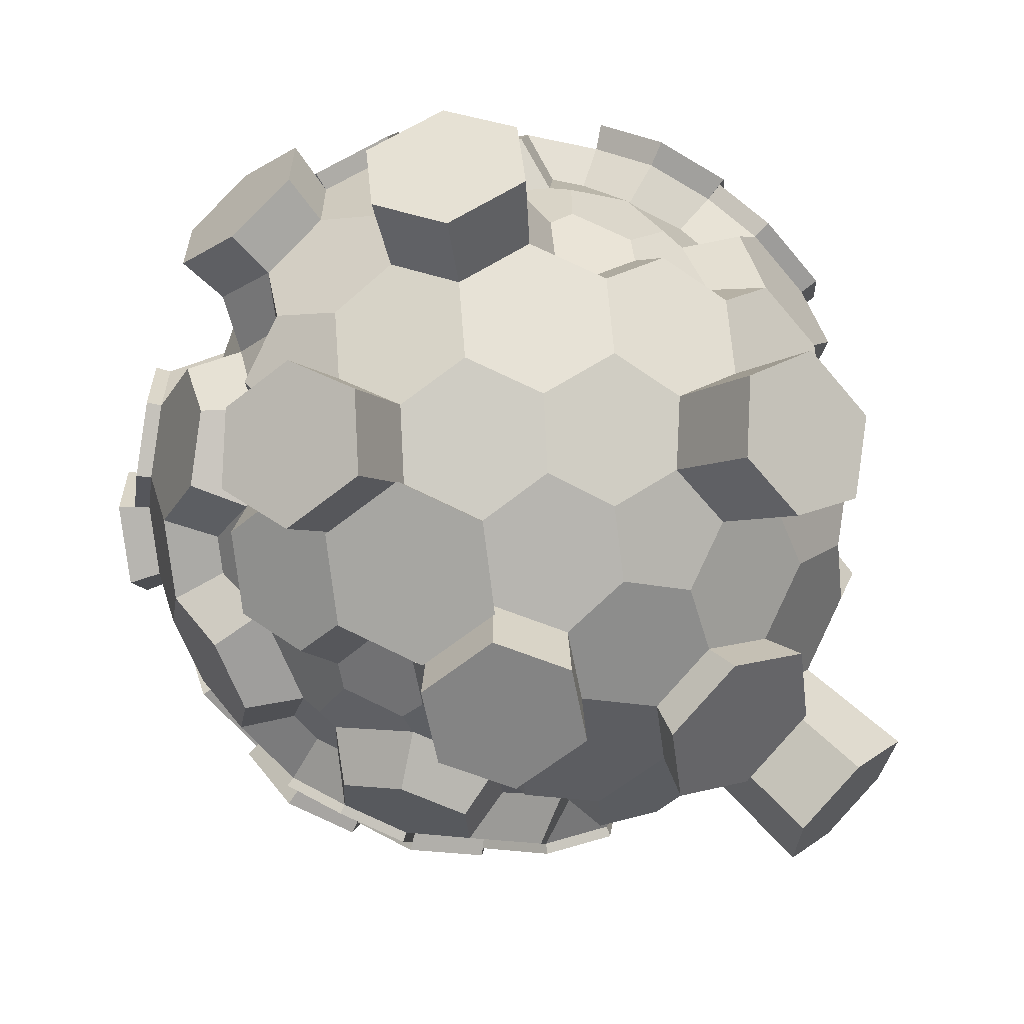
<metadata>
{"format":"obj","ext":"obj","renderer":"f3d","projection":"perspective","resolution":1024,"background":"white","views":[{"elev":-61.4,"azim":60.2,"up":"+Z"}]}
</metadata>
<code>
o Ground_GD_mesh
v -0.7336 1.425 -0.7566
v -0.758 1.531 -0.4507
v -0.699 1.83 0.4035
v -0.6652 1.741 0.7684
v 0.8903 1.551 0.1701
v 0.699 1.83 0.4035
v 0 1.83 0.8071
v -0.3413 1.785 0.9831
v 0.8903 1.551 -0.1701
v 0.699 1.83 -0.4035
v 0 1.83 -0.8071
v -0.4745 1.447 -0.9122
v -0.8121 1.355 -0.8561
v -1.22 1.364 -0.8071
v -1.558 0.8151 -0.1693
v -1.619 0.71 -0.08559
v -0.9057 1.508 0.9524
v -1.22 1.364 0.8071
v -1.604 0.6837 0.2694
v -1.889 0.6277 0.1905
v -0.7278 1.372 1.261
v -0.843 1.076 1.46
v -1.015 0.1858 1.434
v -1.032 -0.1384 1.434
v -0.3719 1.508 1.261
v -0.08899 1.364 1.46
v 0.521 0.898 1.709
v 0.7015 0.5626 1.555
v 1.147 1.355 0.2752
v 1.309 1.364 0.653
v 1.22 0.898 1.306
v 0.9961 0.5626 1.385
v 1.306 1.233 0
v 1.686 1.076 0
v 1.974 0.322 0
v 1.796 -0.0484 0
v 1.147 1.355 -0.2752
v 1.309 1.364 -0.653
v 1.22 0.898 -1.306
v 1.11 0.6277 -1.541
v -0.4845 1.395 -0.9853
v -0.08899 1.364 -1.46
v 0.521 0.898 -1.709
v 0.7797 0.6277 -1.731
v -0.7622 1.275 -0.9663
v -0.8957 0.8715 -1.246
v -0.7273 0.3684 -1.565
v -0.7257 -0.1384 -1.611
v -1.999 0.05192 -0
v -1.974 -0.322 -0
v -1.686 -1.076 -0
v -1.456 -1.372 -0
v -1.685 0.3628 0.4009
v -1.655 0.312 0.5358
v -1.508 -0.144 1.306
v -1.118 -0.2448 1.385
v 0.6409 0.2448 1.66
v 0.377 0.144 1.959
v -0.377 -0.144 1.959
v -0.81 -0.3094 1.549
v 0.8979 0.0484 1.555
v 0.987 -0.322 1.709
v 0.843 -1.076 1.46
v 0.5689 -1.363 0.9853
v 1.118 0.2448 1.385
v 1.508 0.144 1.306
v 1.885 -0.144 0.653
v 1.758 -0.2448 0.2752
v 1.246 0.2719 -1.541
v 1.508 0.144 -1.306
v 1.885 -0.144 -0.653
v 1.758 -0.2448 -0.2752
v 0.9997 0.05192 -1.731
v 0.987 -0.322 -1.709
v 0.843 -1.076 -1.46
v 0.7278 -1.372 -1.261
v 0.7118 0.2719 -1.849
v 0.377 0.144 -1.959
v -0.377 -0.144 -1.959
v -0.6409 -0.2448 -1.66
v -1.957 0.2719 -0.3082
v -1.885 0.144 -0.653
v -1.291 -0.312 -1.165
v -1.058 -0.4352 -1.354
v -1.078 -0.3806 1.354
v -1.207 -0.7594 1.039
v -1.155 -1.117 0.7368
v -1.278 -1.508 0.3082
v -0.8261 -0.3938 1.521
v -0.521 -0.898 1.709
v 0.04863 -1.336 1.156
v 0.282 -1.459 0.9663
v 1.698 -0.5626 0.1701
v 1.741 -0.898 0.4035
v 1.22 -1.364 0.8071
v 0.6111 -1.395 0.9122
v 1.698 -0.5626 -0.1701
v 1.741 -0.898 -0.4035
v 1.22 -1.364 -0.8071
v 0.9057 -1.508 -0.9524
v -0.7015 -0.5626 -1.555
v -0.521 -0.898 -1.709
v 0.04863 -1.336 -1.156
v 0.1598 -1.394 -1.079
v -0.9962 -0.5626 -1.385
v -1.22 -0.898 -1.306
v -1.309 -1.364 -0.653
v -1.278 -1.508 -0.3082
v -0.9897 -1.727 0.1905
v -0.4664 -1.643 0.4554
v 0.000492 -1.643 0.7249
v 0.2979 -1.551 0.8561
v 0.4407 -1.608 -0.5922
v 0.4557 -1.647 -0.4507
v 0.4557 -1.647 0.4507
v 0.4031 -1.551 0.7566
v 0.1364 -1.579 -0.775
v 0 -1.83 -0.8071
v -0.699 -1.83 -0.4035
v -0.9897 -1.727 -0.1905
v 0.4921 1.697 -0.09607
v 0.4921 1.697 0.09607
v 0 1.953 -0.4307
v -0.373 1.953 -0.2154
v 0 1.953 0.4307
v -0.373 1.953 0.2154
v -1.031 1.401 -0.2863
v -1.04 1.422 0.09988
v -1.169 1.307 0.1998
v -1.401 1.07 0
v 0.7703 1.484 0.5779
v 0.9155 1.373 0.6373
v 0.3255 1.704 0.9945
v 0.278 1.456 1.343
v 0.8321 0.9365 1.249
v 0.6657 0.9365 1.345
v 0.7703 1.484 -0.5779
v 0.9155 1.373 -0.6373
v 0.3255 1.704 -0.9945
v 0.278 1.456 -1.343
v 0.9765 1.207 -1.261
v 0.6035 1.207 -1.476
v -1.271 0.771 0.9504
v -1.178 0.6997 1.112
v -1.503 0.5352 0.7501
v -1.255 0.4973 1.476
v -1.533 0.2487 1.261
v -0.1718 1.053 1.691
v -0.5742 0.8997 1.691
v 0.2812 0.5926 1.643
v 0.247 0.4131 1.702
v -0.651 0.4973 1.825
v -0.3255 0.2487 1.958
v 1.366 1.029 0.4532
v 1.455 0.9606 0.2978
v 1.282 0.5926 1.065
v 1.351 0.4131 1.065
v 1.725 0.2542 0.2978
v 1.704 0.1433 0.4532
v 1.366 1.029 -0.4532
v 1.455 0.9606 -0.2978
v 1.503 0.8047 -1.045
v 1.657 0.4024 -1.045
v 1.725 0.2542 -0.2978
v 1.704 0.1433 -0.4532
v -0.1718 1.053 -1.691
v -0.6753 0.7169 -1.466
v 0.1537 0.8047 -1.825
v 0.07684 0.4024 -1.958
v -0.4595 0.1433 -1.702
v -1.075 1.029 -0.956
v -1.178 0.8997 -1.343
v -1.657 0.8047 -0.7792
v -1.734 0.4024 -0.9123
v -0.9667 0.5374 -1.377
v -1.533 0.2487 -1.261
v -1.858 -0.2487 0.6969
v -1.906 -0.4973 0.3484
v -1.351 -0.4131 1.065
v -1.503 -0.8047 1.045
v -1.752 -0.8997 0.3484
v -1.257 -0.9845 0.7552
v 0.4595 -0.1433 1.702
v 0.6047 -0.2542 1.643
v -0.07684 -0.4024 1.958
v -0.1537 -0.8047 1.825
v 0.5742 -0.8997 1.691
v 0.1718 -1.053 1.691
v 1.245 -0.1433 1.249
v 1.12 -0.2542 1.345
v 1.598 -0.4131 0.6373
v 1.563 -0.5926 0.5779
v 1.178 -0.8997 1.343
v 1.379 -1.053 0.9945
v 1.533 -0.2487 -1.261
v 1.255 -0.4973 -1.476
v 1.598 -0.4131 -0.6373
v 1.563 -0.5926 -0.5779
v 1.178 -0.8997 -1.343
v 1.379 -1.053 -0.9945
v 0.3255 -0.2487 -1.958
v 0.651 -0.4973 -1.825
v -0.247 -0.4131 -1.702
v -0.2812 -0.5926 -1.643
v 0.5742 -0.8997 -1.691
v 0.1718 -1.053 -1.691
v -1.858 -0.2487 -0.6969
v -1.906 -0.4973 -0.3484
v -1.351 -0.4131 -1.065
v -1.282 -0.5926 -1.065
v -1.752 -0.8997 -0.3484
v -1.551 -1.053 -0.6969
v -0.8849 -1.181 0.9632
v -0.5623 -1.191 1.174
v -1.024 -1.456 0.9123
v -0.4446 -1.509 0.7929
v -0.278 -1.456 1.343
v -0.2904 -1.531 0.8924
v 1.498 -0.9365 -0.09607
v 1.498 -0.9365 0.09607
v 1.302 -1.456 -0.4307
v 1.024 -1.704 -0.2154
v 1.302 -1.456 0.4307
v 1.024 -1.704 0.2154
v -0.6035 -1.207 -1.476
v -0.9765 -1.207 -1.261
v -0.2678 -1.401 -1.036
v -0.7574 -1.307 -0.9123
v -0.6064 -1.422 -0.8505
v 0.1653 -1.732 -0.2863
v -0.173 -1.753 -0.09988
v -0.1546 -1.731 0.2905
v 0.1553 -1.732 0.2921
v 0.000449 -1.753 0.3887
v -0.6598 1.727 -0.7619
v -0.699 1.83 -0.4035
v -0.3299 1.727 -0.9524
v -0.3719 1.508 -1.261
v -0.7278 1.372 -1.261
v -0.843 1.076 -1.46
v -1.957 0.2719 0.3082
v -1.885 0.144 0.653
v -1.11 -0.6277 1.541
v -1.22 -0.898 1.306
v -0.7797 -0.6277 1.731
v 0.6598 -1.727 -0.7619
v 0.699 -1.83 -0.4035
v 0.3299 -1.727 -0.9524
v 0.373 1.953 -0.2154
v 0.373 1.953 0.2154
v -1.024 1.704 0.2154
v -1.302 1.456 0.4307
v 0.6985 1.704 0.7792
v 1.024 1.456 0.9123
v 0.9765 1.207 1.261
v 0.6035 1.207 1.476
v -1.379 1.053 0.9945
v -1.178 0.8997 1.343
v -1.657 0.8047 0.7792
v 0.1537 0.8047 1.825
v 0.07684 0.4024 1.958
v 1.551 1.053 0.6969
v 1.752 0.8997 0.3484
v 1.906 0.4973 0.3484
v 1.858 0.2487 0.6969
v 0.08899 -1.364 -1.46
v -0.278 -1.456 -1.343
v -0.651 0.4973 -1.825
v -0.3255 0.2487 -1.958
v 1.533 -0.2487 1.261
v 1.255 -0.4973 1.476
v 1.734 -0.4024 -0.9123
v 1.657 -0.8047 -0.7792
v -1.657 -0.4024 -1.045
v -1.503 -0.8047 -1.045
v -0.9765 -1.207 1.261
v -0.6035 -1.207 1.476
v -0.7005 -1.07 -1.213
v -1.024 -1.456 -0.9123
v -0.6985 -1.704 -0.7792
v -0.373 -1.953 -0.2154
v -0.373 -1.953 0.2154
v -0.269 -1.408 1.027
v 0.08899 -1.364 1.46
v -1.58 1.207 0.2154
v -1.741 0.898 0.4035
v 0.7744 1.569 -0.2448
v 0.7744 1.569 0.2448
v -1.024 1.704 -0.2154
v -1.302 1.456 -0.4307
v -0.9152 1.286 -0.793
v 1.144 1.286 0.3961
v 0.6985 1.704 -0.7792
v 1.024 1.456 -0.9123
v 1.144 1.286 -0.3961
v -1.734 0.4024 0.9123
v -1.236 0.3309 1.213
v 0.5122 0.1956 1.679
v 1.373 1.111 -0
v 1.657 0.4024 1.045
v 1.198 0.1956 1.283
v 1.551 1.053 -0.6969
v 1.752 0.8997 -0.3484
v -0.5742 0.8997 -1.691
v -1.379 1.053 -0.9945
v 0.3255 -0.2487 1.958
v 0.8822 -0.08703 1.528
v 0.651 -0.4973 1.825
v 1.623 -0.653 0.2448
v 1.657 -0.8047 0.7792
v 1.623 -0.653 -0.2448
v -0.5995 -0.653 -1.528
v -0.1537 -0.8047 -1.825
v -1.023 -0.653 -1.283
v -0.6985 -1.704 0.7792
v -0.699 -1.83 0.4035
v 1.58 -1.207 -0.2154
v 1.58 -1.207 0.2154
v -0.3255 -1.704 -0.9945
v 0 -1.953 -0.4307
v 0.373 -1.953 -0.2154
v -1.741 0.898 -0.4035
v -1.889 0.6277 -0.1905
v -0.987 0.322 1.709
v -0.9997 -0.05192 1.731
v -0.987 0.322 -1.709
v -0.9997 -0.05192 -1.731
v -1.508 -0.144 -1.306
v -1.246 -0.2719 -1.541
v 0.3719 -1.508 1.261
v 0.3719 -1.508 -1.261
v 0.699 -1.83 0.4035
v 0.6598 -1.727 0.7619
v -1.58 1.207 -0.2154
v 1.023 0.653 1.283
v 0.5995 0.653 1.528
v -1.198 -0.1956 1.283
v 1.503 0.8047 1.045
v 1.764 0.08703 0
v 1.71 -0.1956 0.3961
v 1.906 0.4973 -0.3484
v 1.858 0.2487 -0.6969
v -0.5122 -0.1956 -1.679
v -1.255 0.4973 -1.476
v -1.657 -0.4024 1.045
v -1.551 -1.053 0.6969
v -1.309 -1.364 0.653
v 1.734 -0.4024 0.9123
v 1.71 -0.1956 -0.3961
v -0.07684 -0.4024 -1.958
v 0.373 -1.953 0.2154
v -0.7118 -0.2719 1.849
v 0.7278 -1.372 1.261
v 0.9057 -1.508 0.9524
v -0.8083 -0.6535 1.807
v -0.5417 -0.932 1.784
v -0.08395 -0.4212 2.04
v -0.1631 -0.8359 1.903
v -0.3933 -0.1549 2.041
v -0.7383 -0.2867 1.928
v -0.09198 -0.4234 2.1
v -0.1765 -0.8661 1.953
v 0.3508 -0.2542 2.1
v 0.1817 -1.14 1.807
v 0.709 -0.5279 1.953
v 0.6245 -0.9707 1.807
v 0.8736 -1.119 1.518
v 0.7547 -1.424 1.312
v 0.0948 -1.416 1.518
v 0.3871 -1.565 1.312
v 0.596 -0.9369 1.757
v 0.1804 -1.096 1.757
v -0.92 1.532 0.9681
v -0.7394 1.394 1.281
v -0.3784 1.532 1.281
v -0.3922 1.582 1.325
v -0.09316 1.43 1.535
v 0.2948 1.527 1.412
v 0.000913 1.923 0.8452
v 0.345 1.79 1.043
v -0.001857 2.084 0.4599
v -0.3974 2.084 0.2316
v -0.743 1.953 0.4311
v -0.7016 1.844 0.8112
v -0.001857 1.953 0.8591
v -0.9983 1.66 1.053
v -1.349 1.5 0.8911
v -1.13 1.88 0.2314
v -1.44 1.603 0.4715
v -0.7678 2.02 0.4412
v -0.7241 1.906 0.8407
v -0.9438 1.573 0.9917
v -1.273 1.423 0.8393
v -0.7571 1.431 1.315
v -0.8779 1.12 1.524
v -1.44 1.097 1.036
v -1.229 0.9355 1.401
v -0.7973 1.502 1.383
v -0.9234 1.179 1.601
v -0.4074 1.651 1.383
v -0.0975 1.494 1.601
v -0.1882 1.154 1.855
v -0.629 0.9856 1.855
v 1.633 1.102 0.733
v 1.842 0.9424 0.3719
v 1.584 0.844 1.094
v 2.001 0.5255 0.3719
v 1.952 0.2678 0.733
v 1.743 0.4271 1.094
v 1.635 0.405 -1.932
v 1.918 0.2673 -1.678
v 1.913 0.9788 -1.398
v 2.078 0.5455 -1.398
v 1.608 1.079 -1.678
v 1.489 0.7882 -1.932
v 0.7018 -1.199 -2.095
v 0.2762 -1.361 -2.095
v 0.9862 -1.385 -1.85
v 0.8643 -1.698 -1.639
v 0.1885 -1.69 -1.85
v 0.4878 -1.842 -1.639
v 1.514 -1.627 -0.9546
v 1.687 -1.289 -1.158
v 1.906 -1.456 -0.3109
v 1.604 -1.727 -0.5451
v 1.99 -1.019 -0.9242
v 2.081 -1.12 -0.5156
v 0.3402 -0.2599 -2.331
v -0.08032 -0.4206 -2.331
v 0.08032 0.4206 -2.331
v 0.394 0.1505 -2.333
v -0.394 -0.1505 -2.333
v -0.3402 0.2599 -2.331
v -0.4074 2.008 -1.634
v -0.09961 1.852 -1.851
v 0.3514 2.222 -1.344
v 0.2997 1.952 -1.723
v -0.002783 2.359 -1.14
v -0.3617 2.247 -1.298
v 0.1674 0.8763 -2.051
v -0.2171 1.17 -1.894
v -0.1193 1.537 -1.621
v 0.3142 1.645 -1.482
v 0.6987 1.352 -1.64
v 0.6012 0.9865 -1.915
v -2.064 0.0506 -0
v -2.02 0.2797 0.321
v -2.02 0.2797 -0.321
v -1.95 0.6503 0.1984
v -1.95 0.6503 -0.1984
v -2.054 0.2896 -0.328
v -1.979 0.1572 -0.6851
v -1.743 0.8416 -0.8159
v -1.823 0.4248 -0.9537
v -1.83 0.9382 -0.4268
v -1.984 0.6583 -0.206
v -1.574 0.2552 -1.294
v -1.548 -0.1478 -1.341
v -1.701 -0.4129 -1.073
v -1.908 -0.2552 -0.7156
v -1.935 0.1478 -0.6705
v -1.78 0.4129 -0.9366
v -1.338 1.499 -0.4419
v -1.253 1.404 -0.8313
v -1.418 1.083 -1.025
v -1.792 0.9221 -0.4138
v -1.626 1.242 -0.2191
v -1.705 0.8256 -0.8024
v 0.7996 -2.093 -0.4345
v 1.15 -1.958 -0.2318
v 1.15 -1.958 0.2318
v 0.4487 -2.226 -0.2318
v 0.7996 -2.093 0.4345
v 0.4487 -2.226 0.2318
v 1.078 -1.795 0.218
v 0.7299 -1.929 0.4198
v 1.289 -1.429 0.8525
v 0.9516 -1.583 1.008
v 0.6879 -1.819 0.8041
v 1.377 -1.528 0.449
v 1.632 -0.2718 1.353
v 1.852 -0.4397 0.9724
v 1.768 0.4397 1.118
v 1.605 0.1574 1.403
v 2.017 -0.1574 0.689
v 1.988 0.2718 0.7371
v 0.1623 0.8424 1.909
v 0.08165 0.42 2.048
v -0.3408 0.2586 2.048
v -0.1795 1.104 1.769
v -0.6019 0.9422 1.769
v -0.6826 0.5197 1.909
v 0.3455 -0.2519 -2.069
v 0.6975 -0.5208 -1.925
v -0.08961 -0.4181 -2.069
v 0.6144 -0.9559 -1.781
v 0.1793 -1.122 -1.781
v -0.1727 -0.8532 -1.925
v -1.01 -1.764 0.1933
v -0.7124 -1.869 0.4118
v -0.7119 -1.741 0.7968
v -1.338 -1.392 0.6674
v -1.306 -1.539 0.314
v -1.046 -1.486 0.9333
v -1.025 -1.8 0.1952
v -0.7267 -1.905 0.4136
v -1.025 -1.8 -0.1952
v -0.3926 -2.031 -0.2207
v -0.3926 -2.031 0.2207
v -0.7267 -1.905 -0.4136
v -1.06 -1.878 -0.2162
v -1.06 -1.878 0.2162
v -1.387 -1.629 0.3499
v -1.589 -1.474 -0
v -1.387 -1.629 -0.3499
v -2 -0.5207 0.3675
v -2.072 -0.3358 -0
v -1.838 -0.9451 0.3675
v -2 -0.5207 -0.3675
v -1.768 -1.131 -0
v -1.838 -0.9451 -0.3675
v -2.007 -0.2765 0.754
v -2.058 -0.5409 0.3835
v -1.793 -0.4399 1.124
v -1.894 -0.9687 0.3835
v -1.681 -1.132 0.754
v -1.63 -0.8677 1.124
v -2.166 0.0542 -0.00313
v -2.139 -0.3483 -0.00313
v -2.121 0.2909 -0.3349
v -2.043 0.1533 -0.7059
v -2.014 -0.2693 -0.7532
v -2.065 -0.537 -0.3782
f 9 287 121 122 288 5
f 11 237 235 236 124 123
f 126 125 250 249 123 124
f 126 382 381 125
f 13 291 127 2 1
f 3 390 391 4
f 129 128 127 130
f 15 16 19 130
f 5 288 131 132 292 29
f 133 380 378 134
f 256 255 254 253 133 134
f 135 136 336 28 32 335
f 37 295 138 137 287 9
f 237 439 434 238
f 140 139 293 294 141 142
f 39 40 44 43 142 141
f 21 394 395 22
f 19 53 54 145
f 297 144 143 145
f 297 337 56 24 23
f 148 402 403 149
f 150 151 298 57 28 336
f 149 491 490 148
f 324 325 352 59 153 152
f 29 292 154 155 299 33
f 335 32 65 301 157 156
f 262 404 405 263
f 158 159 340 68 36 339
f 33 299 161 160 295 37
f 70 411 413 163
f 163 162 302 303 341 342
f 339 36 72 349 165 164
f 238 42 166 304 240 239
f 43 44 77 78 169 168
f 269 268 304 166 168 169
f 47 170 343 80 48
f 45 46 171 291 13
f 323 456 451 81
f 174 173 305 172 344 176
f 326 327 329 328 176 344
f 49 50 178 177 242 241
f 179 86 85 56 337
f 345 524 527 180
f 51 52 88 347 346 181
f 57 298 183 184 307 61
f 59 359 357 185
f 188 364 362 186
f 353 368 370 330
f 61 307 190 189 301 65
f 191 192 309 93 68 340
f 310 348 270 271 193 194
f 63 353 354 95 194 193
f 69 70 195 196 74 73
f 349 72 97 311 198 197
f 200 199 196 195 272 273
f 199 200 99 100 76 75
f 73 74 202 201 78 77
f 203 204 312 101 80 343
f 206 497 496 205
f 331 421 419 76
f 81 530 528 49
f 83 84 105 314 210 209
f 212 211 208 207 274 275
f 211 212 107 108 52 51
f 243 244 276 277 90 245
f 315 501 500 316
f 218 283 214 213 216
f 283 218 111 112 92 91
f 93 309 220 219 311 97
f 221 222 247 246 100 99
f 222 221 317 318 223 224
f 332 476 479 333
f 101 312 278 314 105
f 103 104 117 227
f 229 228 278 227
f 279 280 119 120 108 107
f 113 114 230 117
f 120 507 505 109
f 232 231 230 233 234
f 115 116 112 111 234 233
f 12 41 45 13 1
f 236 289 251 3 126 124
f 5 29 33 37 9
f 250 125 7 133 253 6
f 10 293 139 11 123 249
f 290 463 467 334
f 81 448 450 323
f 252 285 286 259 257 18
f 258 146 324 152 149 22
f 56 85 89 60 24
f 26 148 260 27 256 134
f 28 57 61 65 32
f 254 255 31 338 262 30
f 263 264 35 341 303 34
f 68 93 97 72 36
f 38 302 162 39 141 294
f 40 69 73 77 44
f 142 444 443 140
f 167 47 175 46
f 80 101 105 84 48
f 178 516 518 181
f 120 511 515 108
f 242 177 345 55 147 296
f 261 153 59 185 306 58
f 308 187 63 193 271 62
f 92 112 116 96 64
f 66 484 483 300
f 163 342 71 272 195 70
f 196 199 75 205 202 74
f 100 246 248 331 76
f 169 430 433 269
f 82 461 460 207
f 86 182 87 213
f 90 277 217 284 188 186
f 310 194 95 223 318 94
f 99 422 425 221
f 313 206 266 267 225 102
f 106 226 279 107 212 275
f 110 232 234 111 218 216
f 224 471 470 222
f 118 320 281 119 280 319
f 2 236 235 1
f 1 235 237 12
f 41 238 239 45
f 45 239 240 46
f 53 241 242 54
f 86 244 243 85
f 85 243 245 89
f 113 246 247 114
f 117 248 246 113
f 121 249 250 122
f 129 252 251 128
f 131 253 254 132
f 135 255 256 136
f 144 258 257 143
f 143 257 259 145
f 150 260 261 151
f 154 262 263 155
f 158 264 265 159
f 227 267 266 103
f 47 268 269 170
f 190 271 270 189
f 198 273 272 197
f 210 275 274 209
f 214 277 276 213
f 278 225 267 227
f 229 280 279 228
f 232 282 281 231
f 91 284 217 283
f 19 286 285 130
f 287 10 249 121
f 122 250 6 288
f 127 289 236 2
f 291 14 290 127
f 130 285 252 129
f 288 6 253 131
f 132 254 30 292
f 137 293 10 287
f 295 38 294 138
f 54 242 296 145
f 297 146 258 144
f 151 261 58 298
f 292 30 262 154
f 155 263 34 299
f 301 66 300 157
f 160 302 38 295
f 299 34 303 161
f 46 240 304 167
f 167 304 268 47
f 171 305 14 291
f 298 58 306 183
f 184 308 62 307
f 189 270 66 301
f 307 62 271 190
f 192 310 94 309
f 311 98 273 198
f 204 313 102 312
f 314 106 275 210
f 213 276 244 86
f 216 315 316 110
f 283 217 277 214
f 219 317 98 311
f 309 94 318 220
f 312 102 225 278
f 278 226 106 314
f 117 118 319 227
f 228 279 226 278
f 230 320 118 117
f 114 247 321 230
f 110 316 282 232
f 231 281 320 230
f 15 322 323 16
f 24 325 324 23
f 48 327 326 47
f 83 328 329 84
f 92 330 284 91
f 103 266 331 104
f 128 251 289 127
f 115 332 333 116
f 130 334 322 15
f 335 31 255 135
f 136 256 27 336
f 138 294 293 137
f 145 259 286 19
f 23 324 146 297
f 297 147 55 337
f 336 27 260 150
f 156 338 31 335
f 157 300 338 156
f 339 35 264 158
f 159 265 67 340
f 161 303 302 160
f 164 341 35 339
f 165 342 341 164
f 170 269 79 343
f 46 172 305 171
f 47 326 344 175
f 337 55 345 179
f 179 345 180 86
f 182 346 347 87
f 183 306 308 184
f 340 67 348 191
f 191 348 310 192
f 197 272 71 349
f 343 79 350 203
f 203 350 313 204
f 209 274 328 83
f 87 347 215 213
f 213 215 315 216
f 220 318 317 219
f 233 351 332 115
f 16 323 20 19
f 12 237 238 41
f 19 20 241 53
f 60 352 325 24
f 84 329 327 48
f 89 245 352 60
f 64 353 330 92
f 96 354 353 64
f 116 333 354 96
f 104 331 248 117
f 349 71 342 165
f 127 290 334 130
f 145 296 147 297
f 175 344 172 46
f 86 180 346 182
f 227 319 280 229
f 230 321 351 233
f 359 360 355 356 358 357
f 90 356 355 245
f 186 358 356 90
f 245 355 360 352
f 352 360 359 59
f 185 357 358 186
f 364 366 365 363 361 362
f 187 366 364 188
f 185 361 363 306
f 308 365 366 187
f 186 362 361 185
f 306 363 365 308
f 371 372 369 370 368 367
f 63 367 368 353
f 188 372 371 187
f 330 370 369 284
f 187 371 367 63
f 284 369 372 188
f 4 373 374 375 8
f 25 375 374 21
f 21 374 373 17
f 8 375 25
f 17 373 4
f 379 8 376 377 378 380
f 8 379 7
f 7 379 380 133
f 25 376 8
f 26 377 376 25
f 134 378 377 26
f 381 382 383 384 8 385
f 4 384 383 3
f 8 384 4
f 3 383 382 126
f 7 385 8
f 125 381 385 7
f 388 389 387 386 391 390
f 17 386 387 18
f 18 387 389 252
f 251 388 390 3
f 4 391 386 17
f 252 389 388 251
f 392 393 396 397 395 394
f 22 395 397 258
f 18 393 392 17
f 258 397 396 257
f 17 392 394 21
f 257 396 393 18
f 398 399 403 402 401 400
f 22 399 398 21
f 21 398 400 25
f 26 401 402 148
f 149 403 399 22
f 25 400 401 26
f 408 407 405 404 406 409
f 265 408 409 300
f 300 409 406 338
f 338 406 404 262
f 263 405 407 264
f 264 407 408 265
f 412 413 411 410 415 414
f 162 412 414 39
f 40 415 410 69
f 163 413 412 162
f 69 410 411 70
f 39 414 415 40
f 418 419 421 420 417 416
f 205 416 417 206
f 266 420 421 331
f 75 418 416 205
f 76 419 418 75
f 206 417 420 266
f 427 424 425 422 423 426
f 98 427 426 273
f 317 424 427 98
f 200 423 422 99
f 273 426 423 200
f 221 425 424 317
f 431 428 429 432 433 430
f 201 428 431 78
f 79 432 429 350
f 350 429 428 201
f 78 431 430 169
f 269 433 432 79
f 436 437 435 434 439 438
f 238 434 435 42
f 140 437 436 139
f 42 435 437 140
f 139 436 438 11
f 11 438 439 237
f 443 444 445 440 441 442
f 168 440 445 43
f 43 445 444 142
f 166 441 440 168
f 140 443 442 42
f 42 442 441 166
f 450 448 446 447 449
f 323 450 449 20
f 241 447 446 49
f 20 449 447 241
f 49 446 448 81
f 453 454 452 451 456 455
f 82 452 454 174
f 81 451 452 82
f 322 455 456 323
f 174 454 453 173
f 173 453 455 322
f 462 457 458 459 460 461
f 174 462 461 82
f 328 458 457 176
f 207 460 459 274
f 176 457 462 174
f 274 459 458 328
f 464 465 468 466 467 463
f 305 465 464 14
f 173 468 465 305
f 14 464 463 290
f 334 467 466 322
f 322 466 468 173
f 470 471 473 474 472 469
f 321 472 474 351
f 351 474 473 332
f 222 470 469 247
f 247 469 472 321
f 332 473 471 224
f 477 478 479 476 475 480
f 223 480 475 224
f 354 478 477 95
f 333 479 478 354
f 224 475 476 332
f 95 477 480 223
f 484 481 482 485 486 483
f 265 486 485 67
f 300 483 486 265
f 270 481 484 66
f 67 485 482 348
f 348 482 481 270
f 488 487 490 491 492 489
f 153 489 492 152
f 260 487 488 261
f 148 490 487 260
f 152 492 491 149
f 261 488 489 153
f 498 495 493 494 496 497
f 202 494 493 201
f 205 496 494 202
f 201 493 495 350
f 313 498 497 206
f 350 495 498 313
f 502 503 499 500 501 504
f 316 500 499 109
f 347 502 504 215
f 109 499 503 88
f 88 503 502 347
f 215 504 501 315
f 508 509 506 505 507 510
f 109 505 506 316
f 281 508 510 119
f 282 509 508 281
f 316 506 509 282
f 119 510 507 120
f 514 515 511 512 513
f 109 512 511 120
f 108 515 514 52
f 52 514 513 88
f 88 513 512 109
f 517 519 521 520 518 516
f 181 518 520 51
f 51 520 521 211
f 211 521 519 208
f 50 517 516 178
f 208 519 517 50
f 527 524 522 523 525 526
f 177 522 524 345
f 181 525 523 178
f 346 526 525 181
f 180 527 526 346
f 178 523 522 177
f 530 531 532 533 529 528
f 49 528 529 50
f 207 532 531 82
f 208 533 532 207
f 82 531 530 81
f 50 529 533 208

</code>
